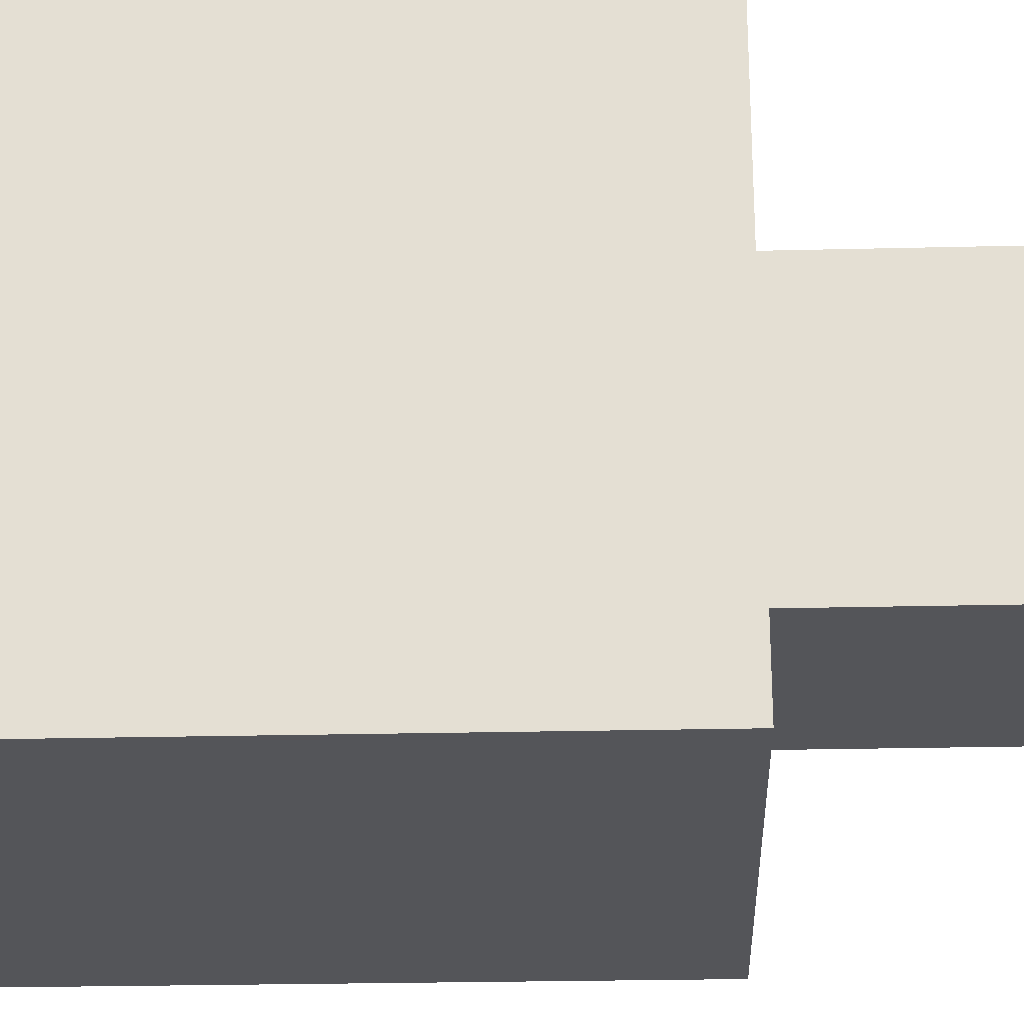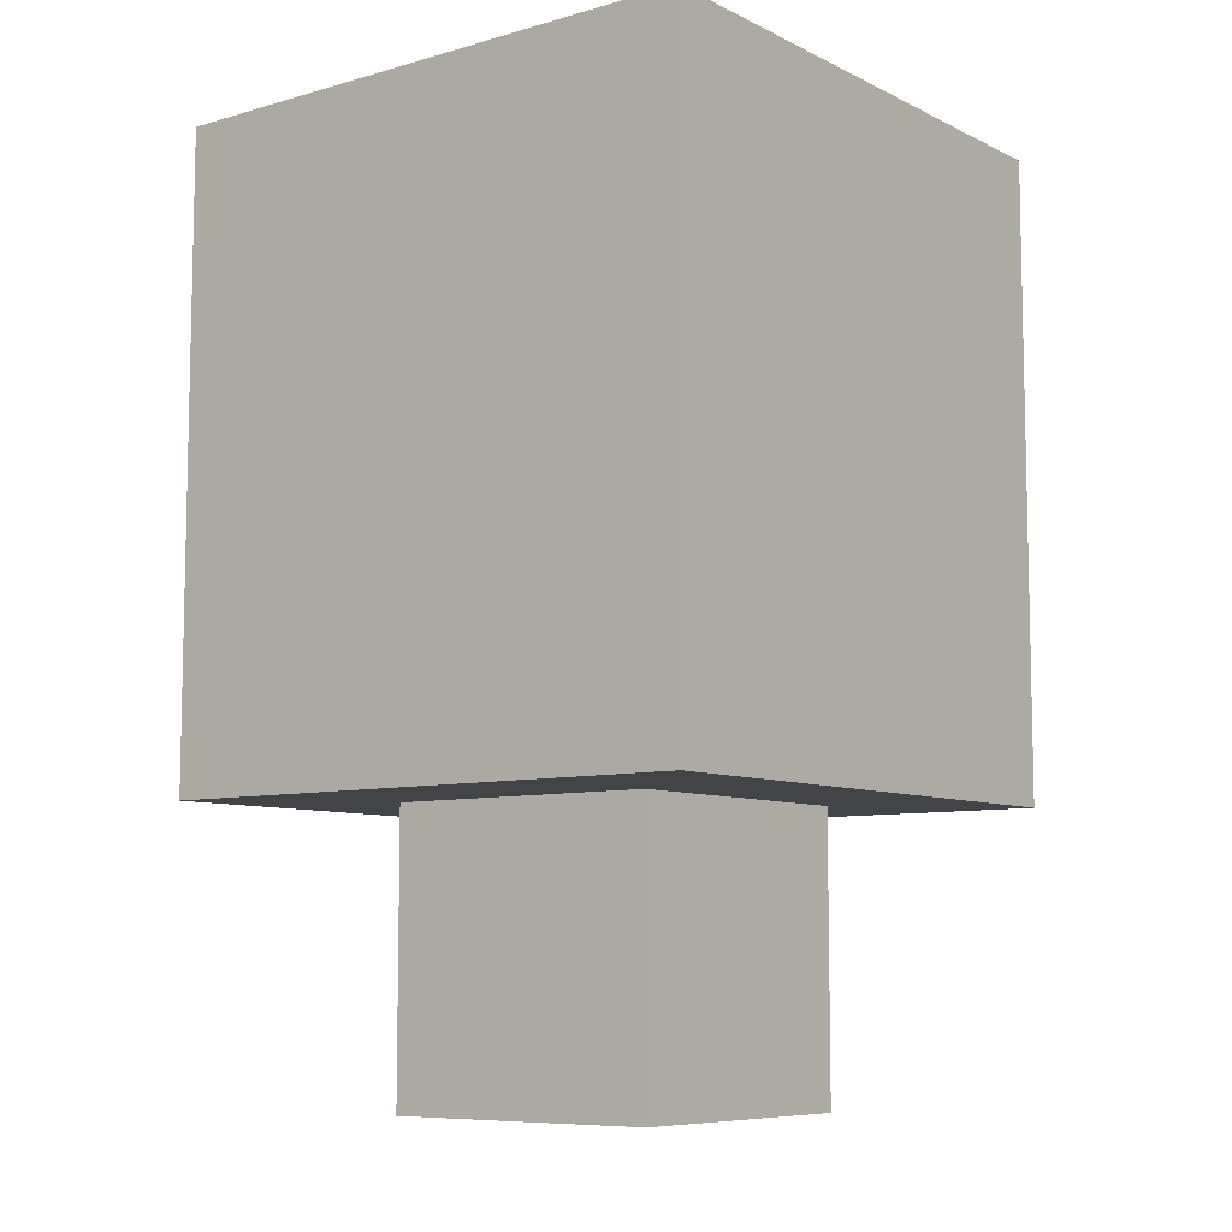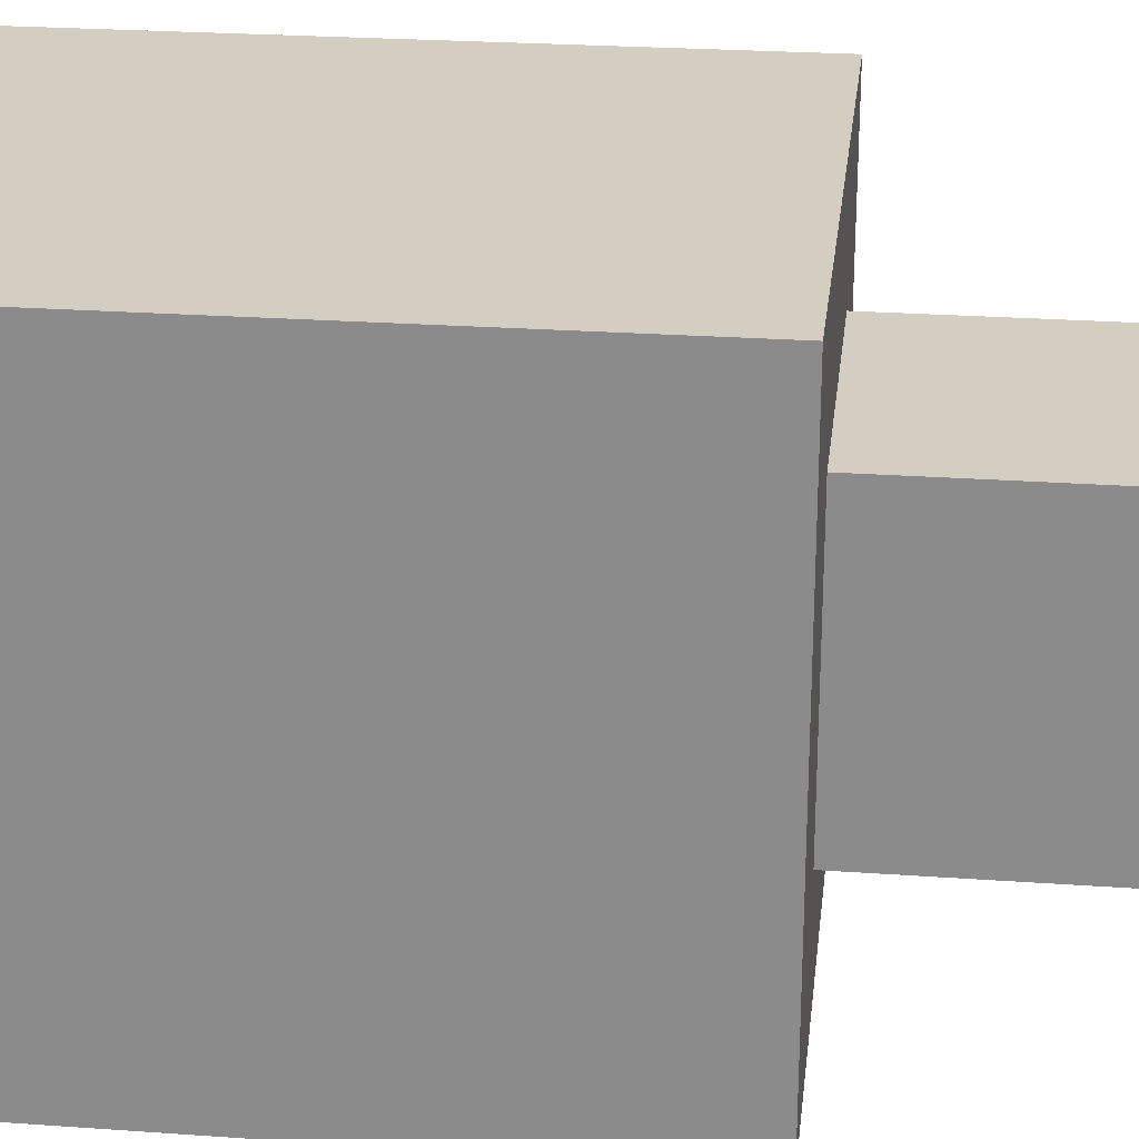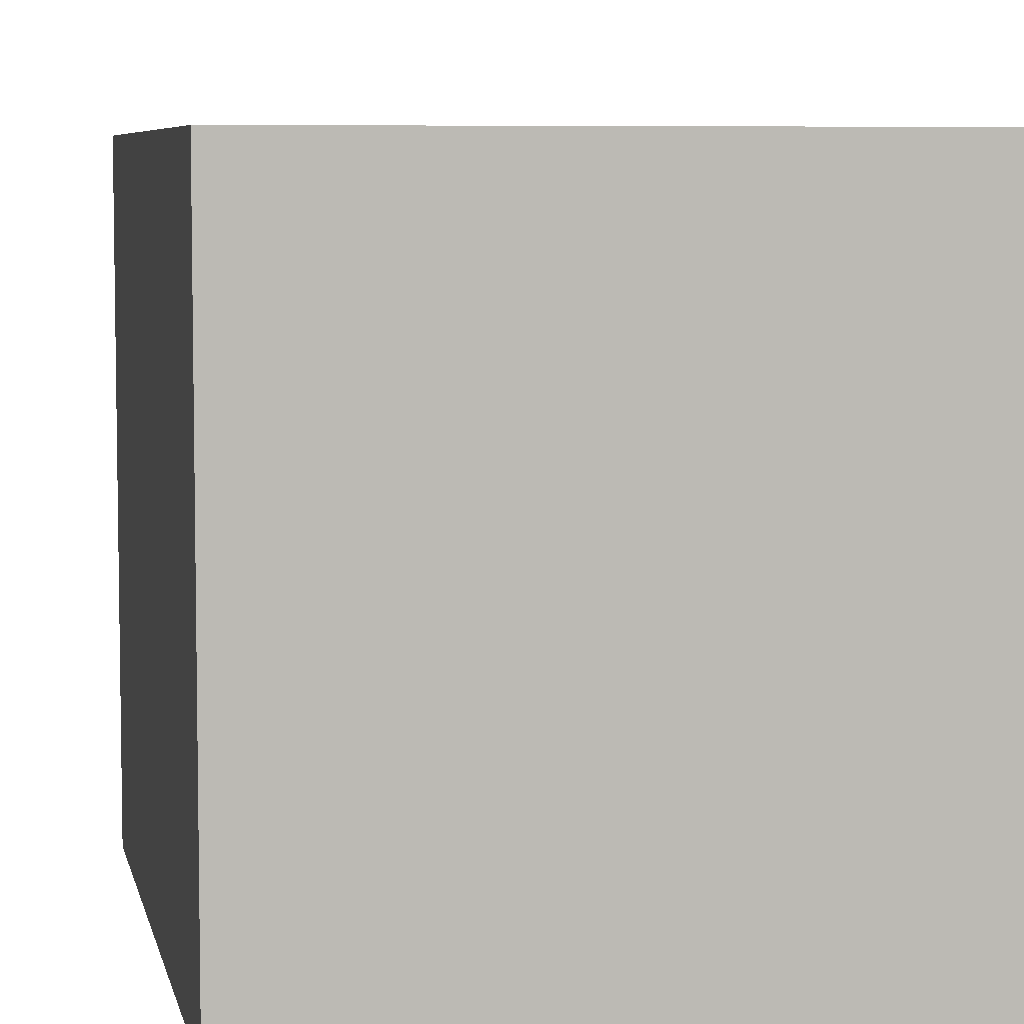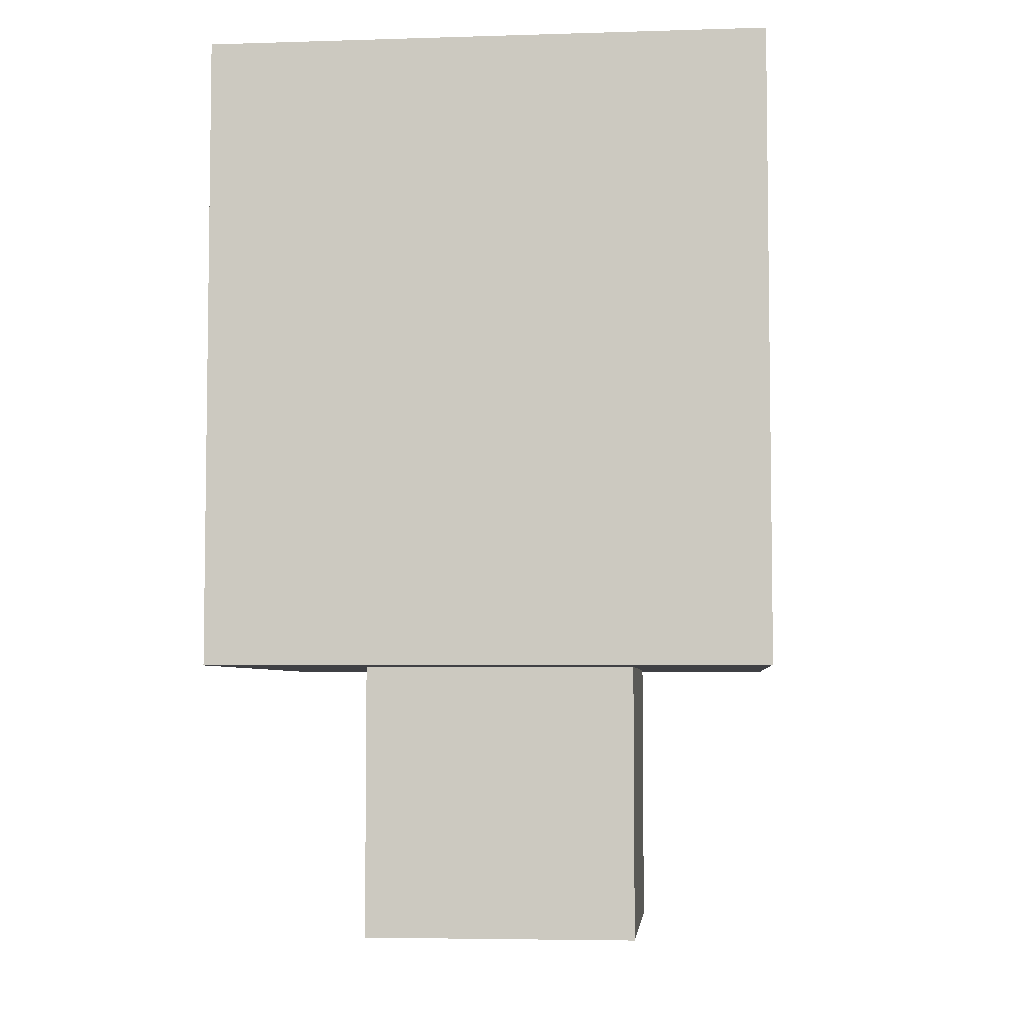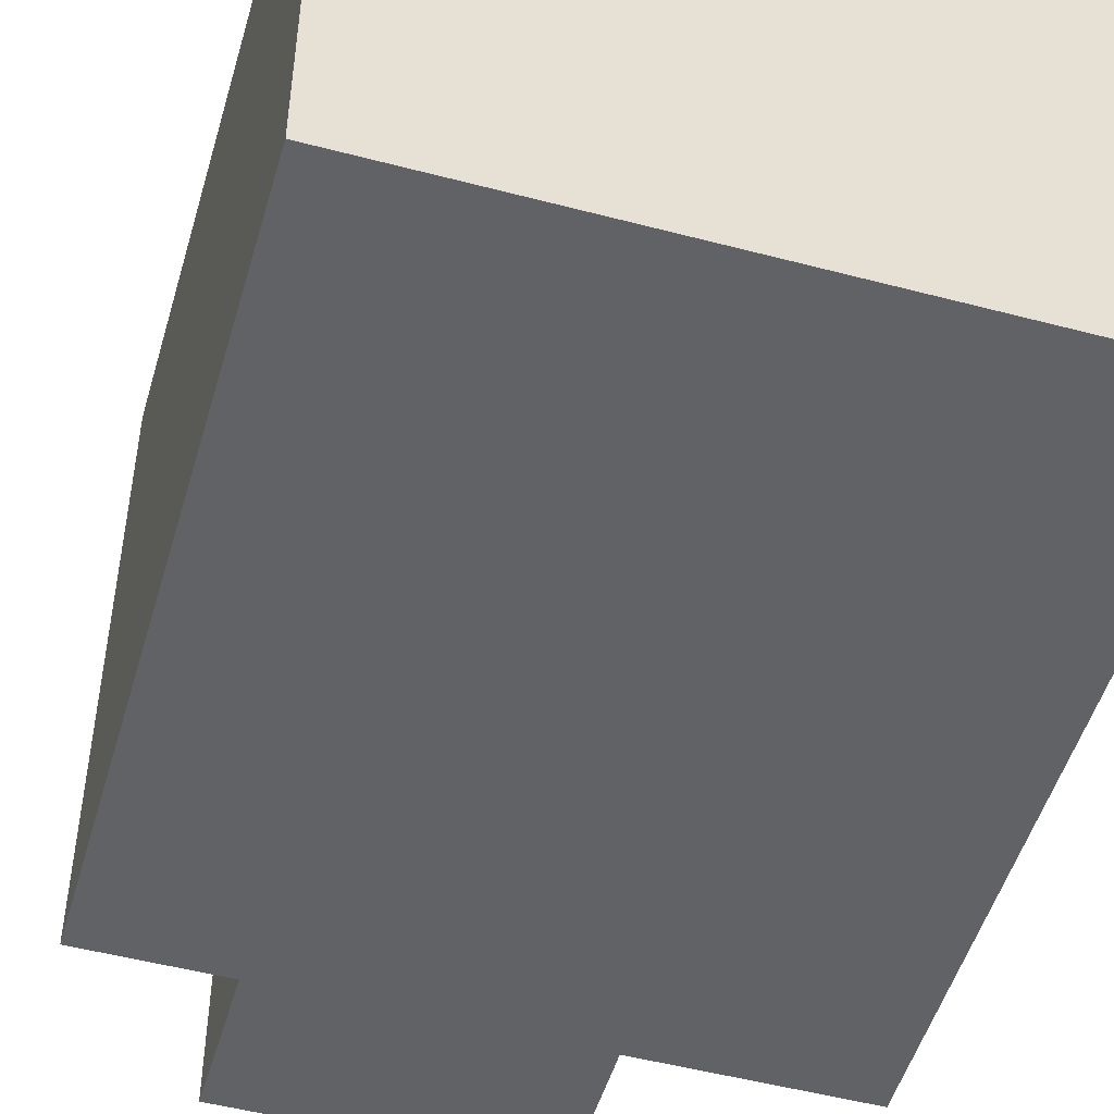
<metadata>
{"format":"obj","ext":"obj","renderer":"f3d","projection":"perspective","resolution":1024,"background":"white","views":[{"elev":-24.6,"azim":-87.7,"up":"+Z"},{"elev":-8.1,"azim":37.8,"up":"+Y"},{"elev":25.0,"azim":-83.4,"up":"+Z"},{"elev":6.3,"azim":168.7,"up":"+Z"},{"elev":-5.1,"azim":-174.5,"up":"+Y"},{"elev":-50.6,"azim":163.9,"up":"+Z"}]}
</metadata>
<code>
o
v 0.1 2.4 -0.1
v 0.1 2.4 -0.9
v 0.1 2.5 -0.1
v 0.1 2.5 -0.9
v 0.1 2.8 -0.1
v 0.1 2.8 -0.9
v 0.1 2.9 -0.1
v 0.1 2.9 -0.9
v 0.1 3.2 -0.1
v 0.1 3.2 -0.9
v 0.1 3.3 -0.1
v 0.1 3.3 -0.9
v 0.3 2 -0.3
v 0.3 2 -0.7
v 0.3 2.3 -0.3
v 0.3 2.3 -0.7
v 0.3 2.4 -0.3
v 0.3 2.4 -0.7
v 0.7 2 -0.3
v 0.7 2 -0.7
v 0.7 2.3 -0.3
v 0.7 2.3 -0.7
v 0.7 2.4 -0.3
v 0.7 2.4 -0.7
v 0.9 2.4 -0.1
v 0.9 2.4 -0.9
v 0.9 2.5 -0.1
v 0.9 2.5 -0.9
v 0.9 2.8 -0.1
v 0.9 2.8 -0.9
v 0.9 2.9 -0.1
v 0.9 2.9 -0.9
v 0.9 3.2 -0.1
v 0.9 3.2 -0.9
v 0.9 3.3 -0.1
v 0.9 3.3 -0.9
v 0.1 2.4 -0.1
v 0.1 2.5 -0.1
v 0.1 2.8 -0.1
v 0.1 2.9 -0.1
v 0.1 3.2 -0.1
v 0.1 3.3 -0.1
v 0.9 2.4 -0.1
v 0.9 2.5 -0.1
v 0.9 2.8 -0.1
v 0.9 2.9 -0.1
v 0.9 3.2 -0.1
v 0.9 3.3 -0.1
v 0.3 2 -0.3
v 0.3 2.3 -0.3
v 0.3 2.4 -0.3
v 0.7 2 -0.3
v 0.7 2.3 -0.3
v 0.7 2.4 -0.3
v 0.3 2 -0.7
v 0.3 2.3 -0.7
v 0.3 2.4 -0.7
v 0.7 2 -0.7
v 0.7 2.3 -0.7
v 0.7 2.4 -0.7
v 0.1 2.4 -0.9
v 0.1 2.5 -0.9
v 0.1 2.8 -0.9
v 0.1 2.9 -0.9
v 0.1 3.2 -0.9
v 0.1 3.3 -0.9
v 0.9 2.4 -0.9
v 0.9 2.5 -0.9
v 0.9 2.8 -0.9
v 0.9 2.9 -0.9
v 0.9 3.2 -0.9
v 0.9 3.3 -0.9
v 0.3 2 -0.3
v 0.7 2 -0.3
v 0.3 2 -0.7
v 0.7 2 -0.7
v 0.1 2.4 -0.1
v 0.9 2.4 -0.1
v 0.3 2.4 -0.3
v 0.7 2.4 -0.3
v 0.3 2.4 -0.7
v 0.7 2.4 -0.7
v 0.1 2.4 -0.9
v 0.9 2.4 -0.9
v 0.1 3.3 -0.1
v 0.9 3.3 -0.1
v 0.1 3.3 -0.9
v 0.9 3.3 -0.9
f 3 2 1
f 4 2 3
f 5 4 3
f 6 4 5
f 7 6 5
f 8 6 7
f 9 8 7
f 10 8 9
f 11 10 9
f 12 10 11
f 15 14 13
f 16 14 15
f 17 16 15
f 18 16 17
f 19 20 21
f 21 20 22
f 21 22 23
f 23 22 24
f 25 26 27
f 27 26 28
f 27 28 29
f 29 28 30
f 29 30 31
f 31 30 32
f 31 32 33
f 33 32 34
f 33 34 35
f 35 34 36
f 43 38 37
f 44 39 38
f 44 38 43
f 45 40 39
f 45 39 44
f 46 41 40
f 46 40 45
f 47 42 41
f 47 41 46
f 48 42 47
f 52 50 49
f 53 51 50
f 53 50 52
f 54 51 53
f 55 56 58
f 56 57 59
f 58 56 59
f 59 57 60
f 61 62 67
f 62 63 68
f 67 62 68
f 63 64 69
f 68 63 69
f 64 65 70
f 69 64 70
f 65 66 71
f 70 65 71
f 71 66 72
f 75 74 73
f 76 74 75
f 79 78 77
f 80 78 79
f 81 79 77
f 82 78 80
f 83 81 77
f 83 82 81
f 84 78 82
f 84 82 83
f 85 86 87
f 87 86 88

</code>
